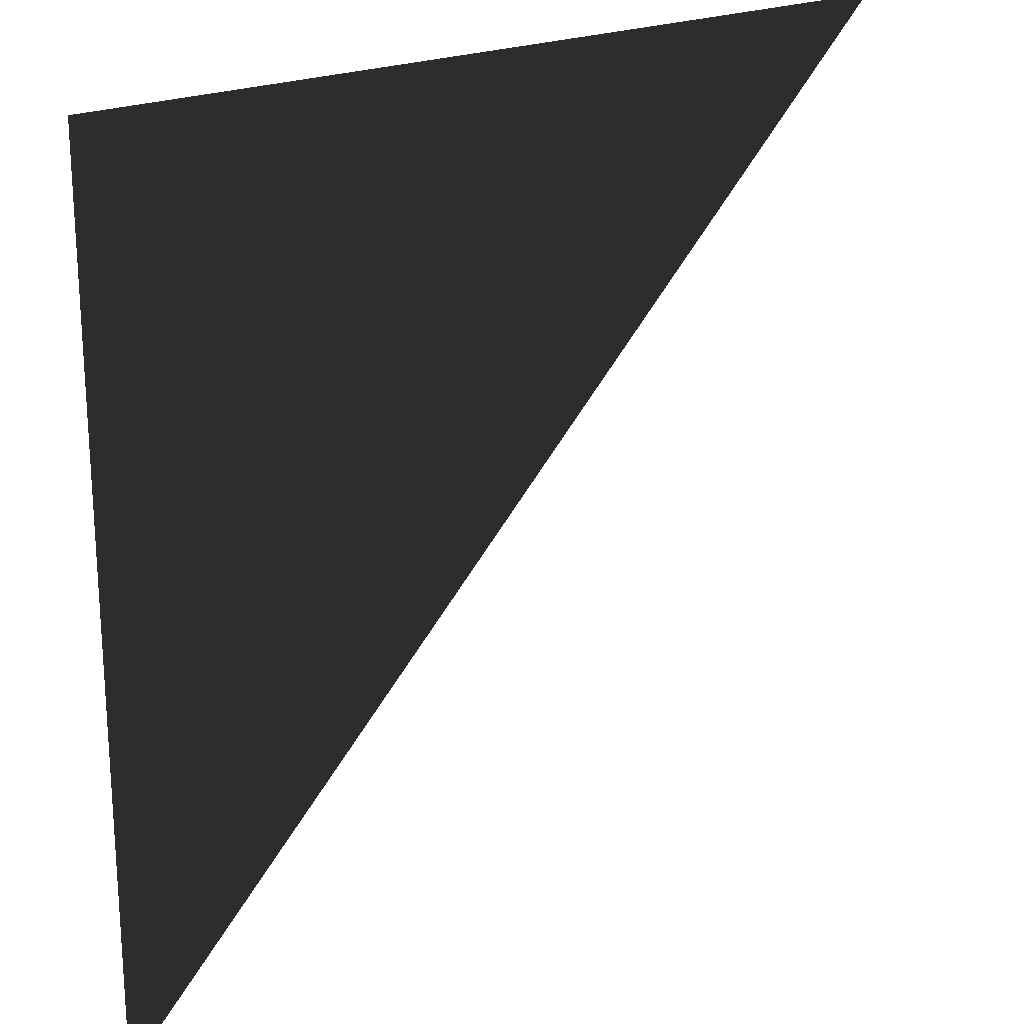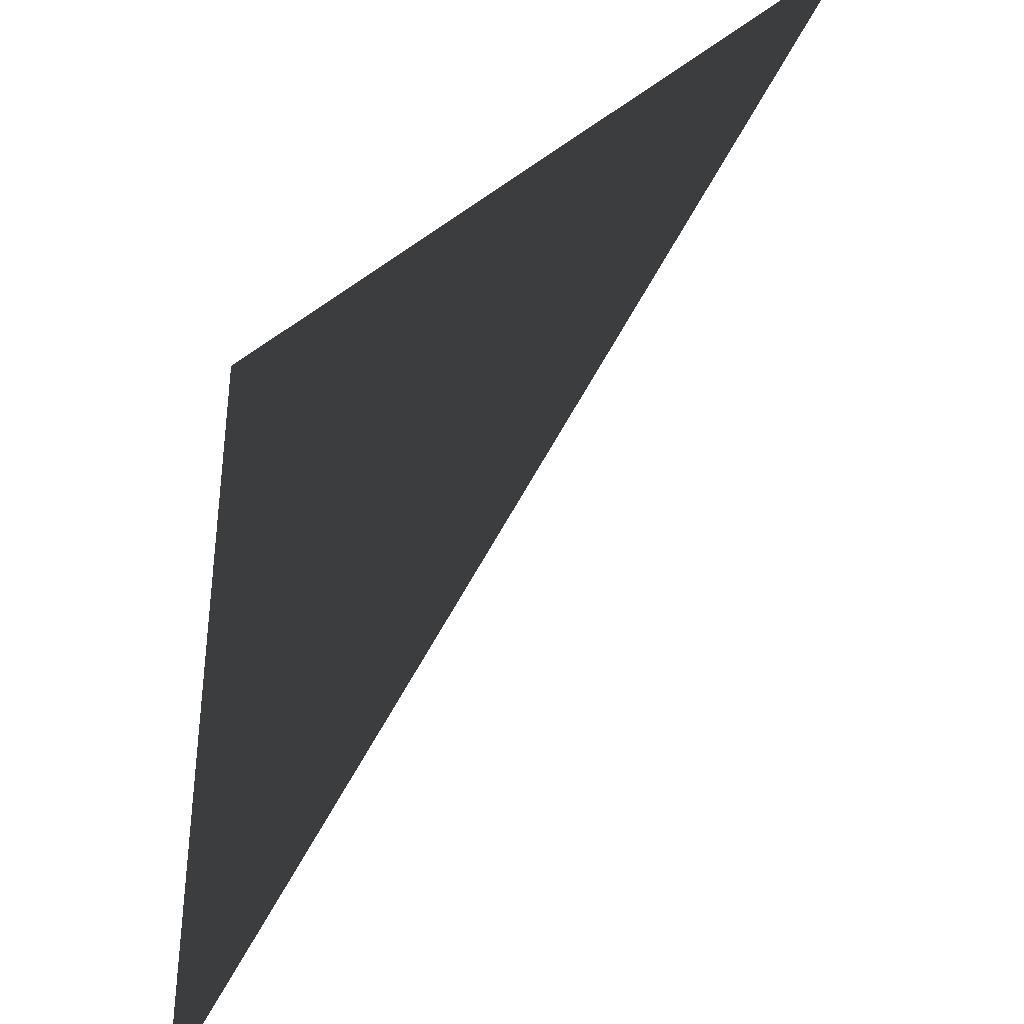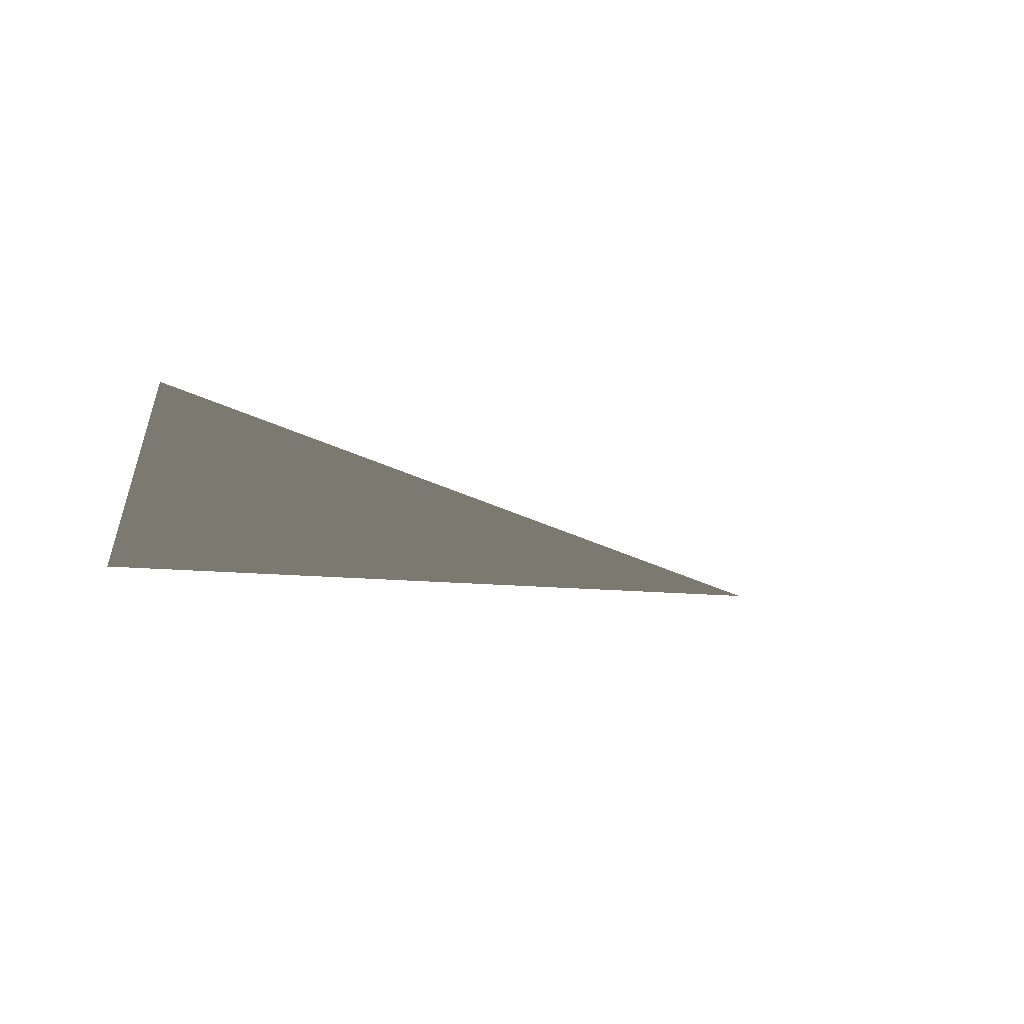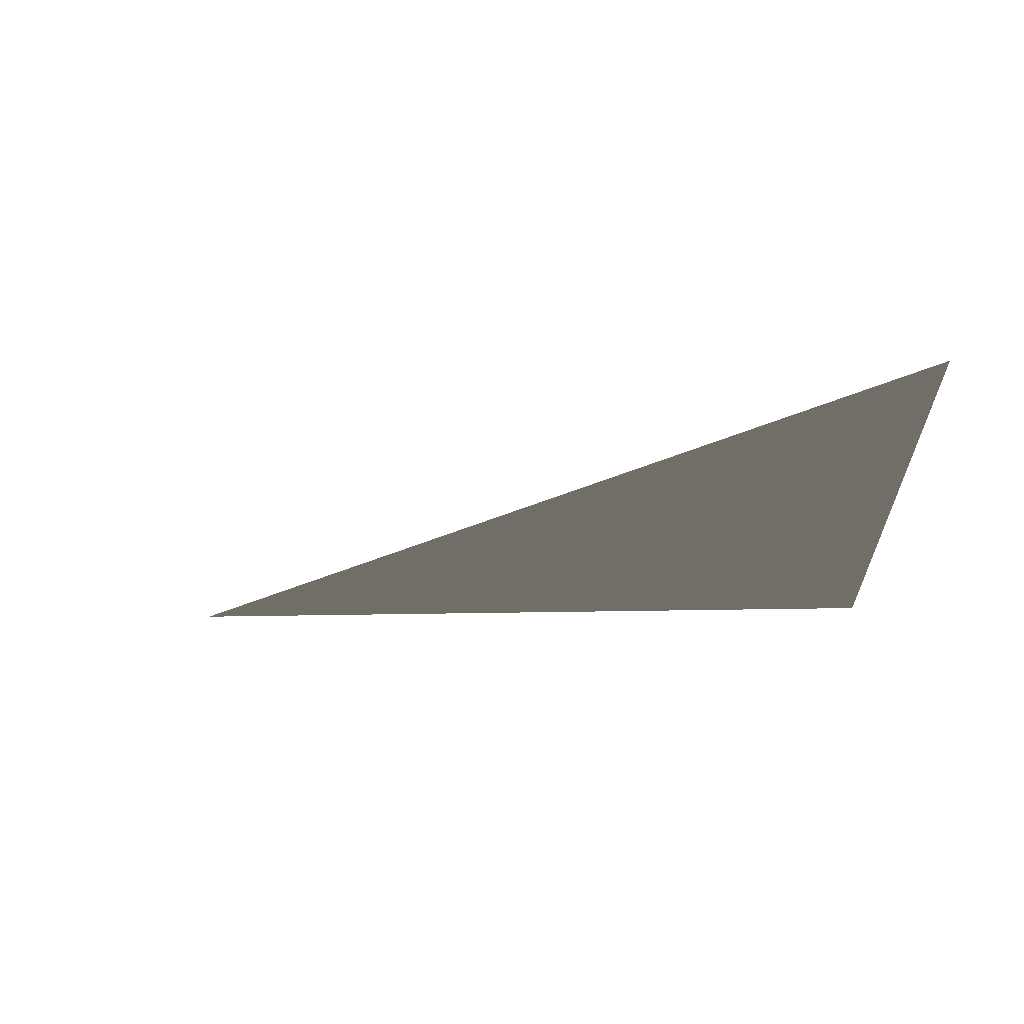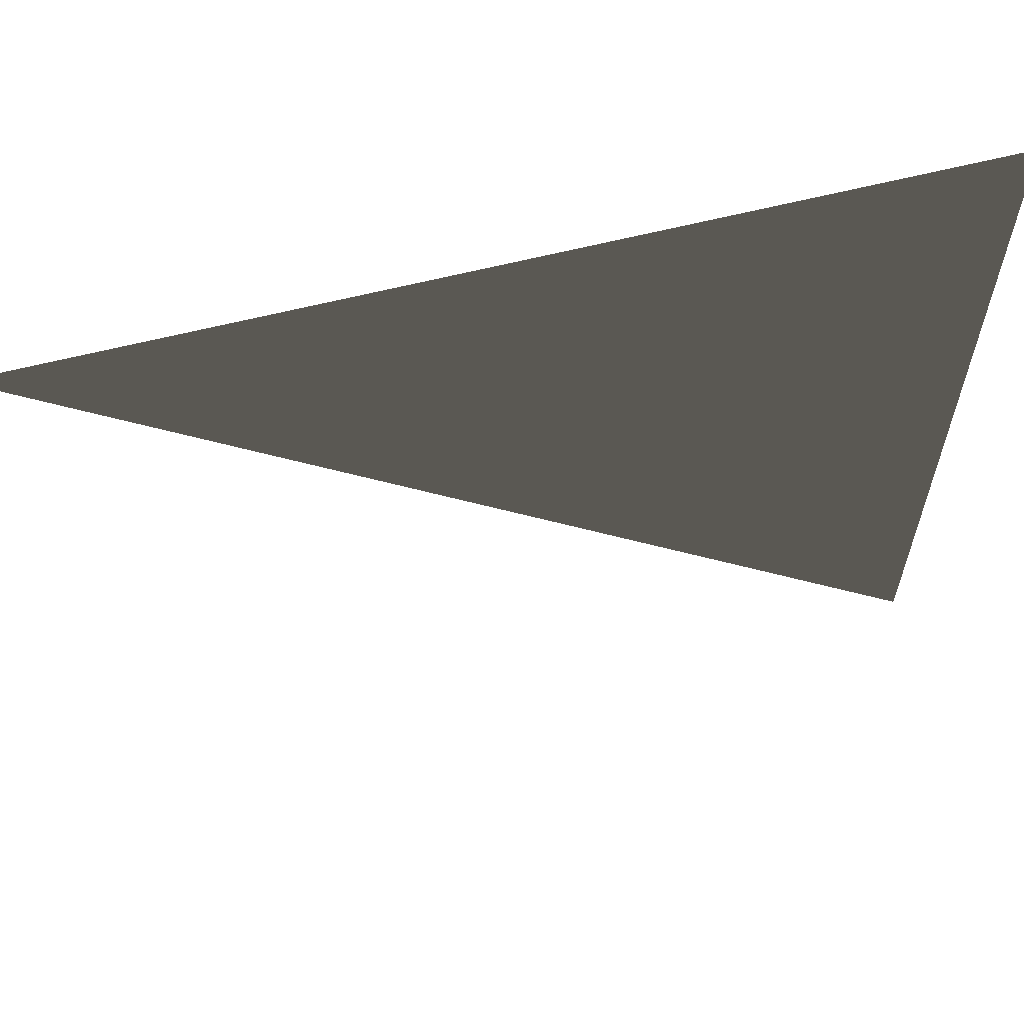
<metadata>
{"format":"obj","ext":"obj","renderer":"f3d","projection":"perspective","resolution":1024,"background":"white","views":[{"elev":21.5,"azim":-37.8,"up":"+Z"},{"elev":-37.4,"azim":43.1,"up":"+Z"},{"elev":-12.9,"azim":76.1,"up":"+Y"},{"elev":-18.2,"azim":-177.1,"up":"+Y"},{"elev":63.4,"azim":165.8,"up":"+Z"}]}
</metadata>
<code>
v -0.25 0 -0.25
v 0.25 0 0.25
v -0.25 0 0.25
o Plane
f 2 3 1

</code>
